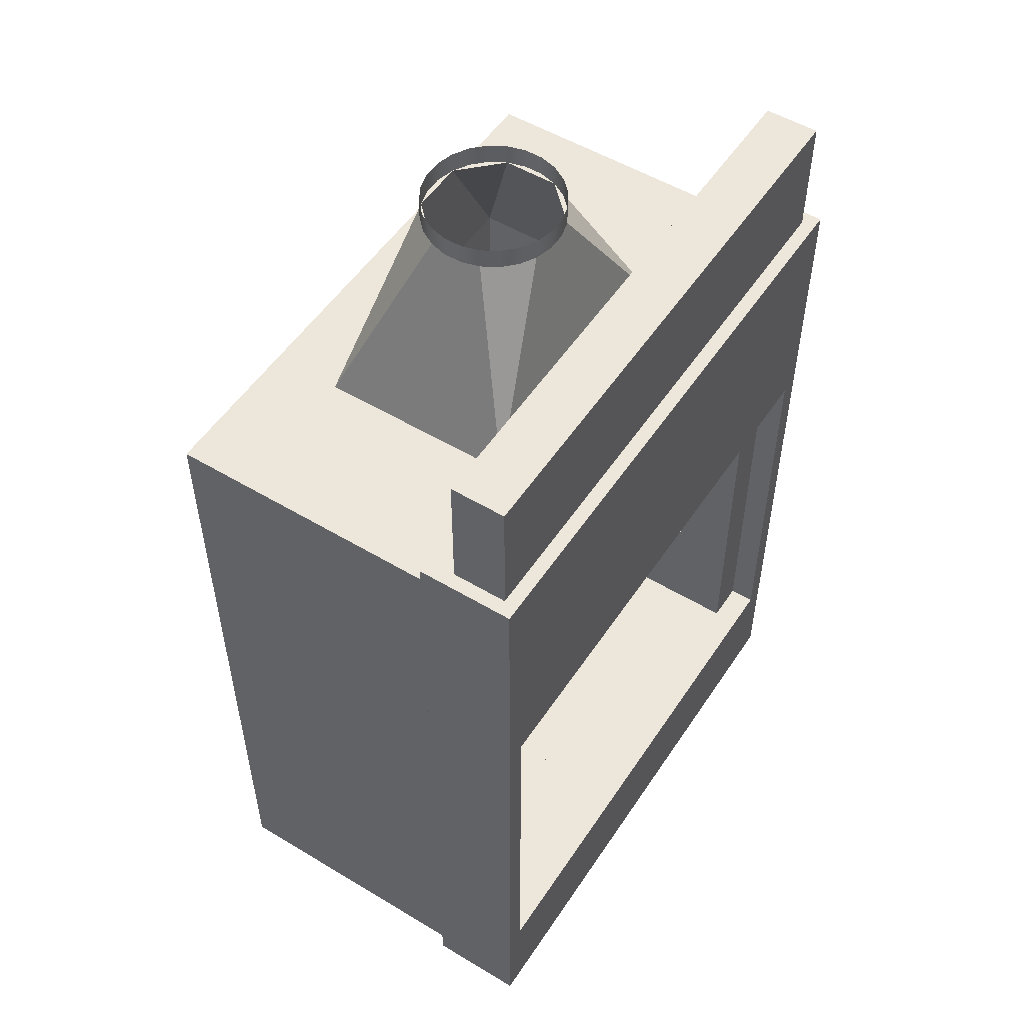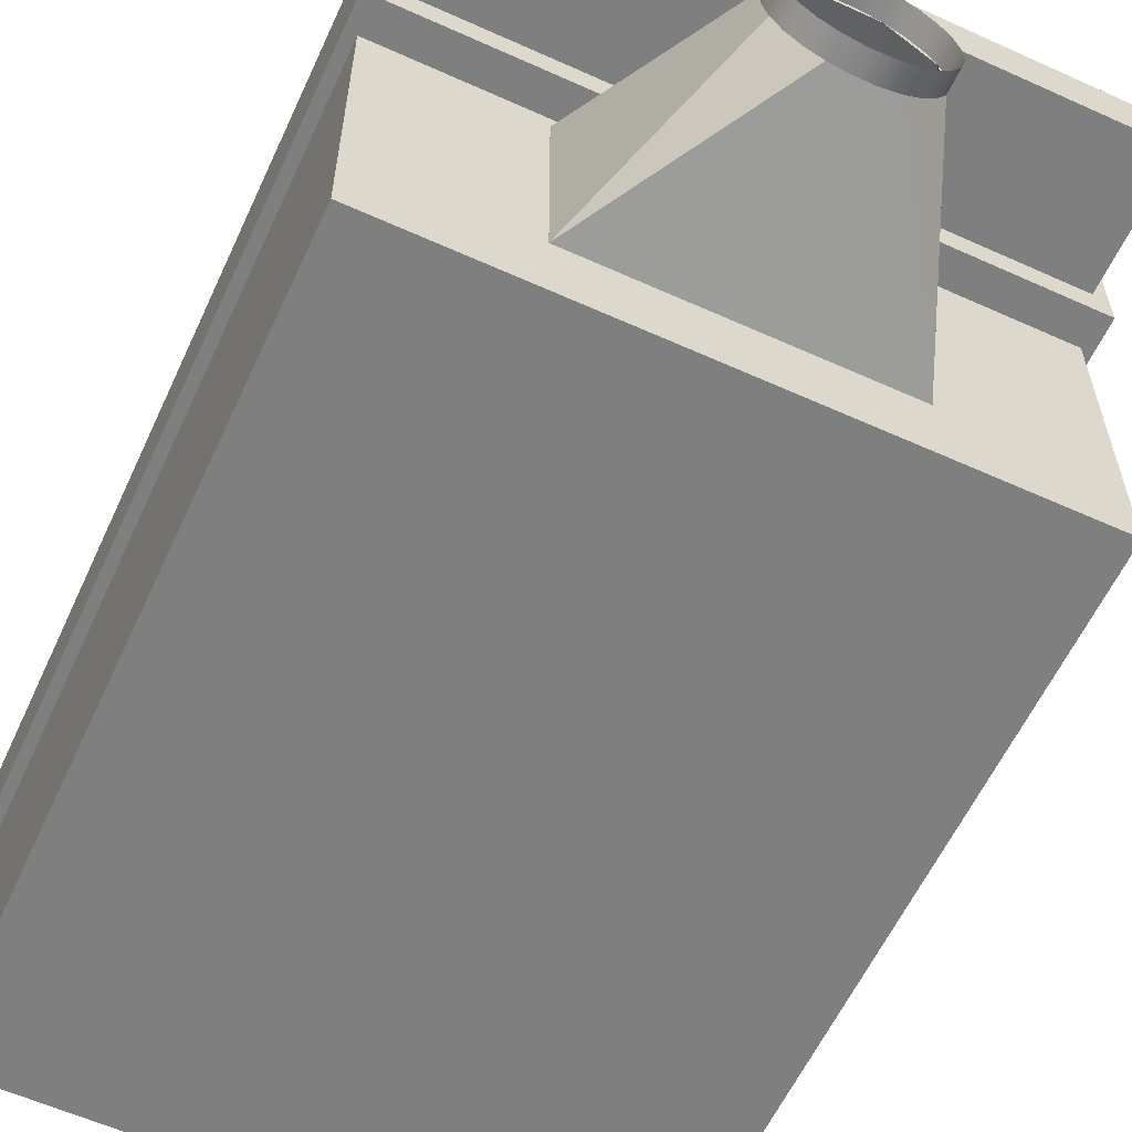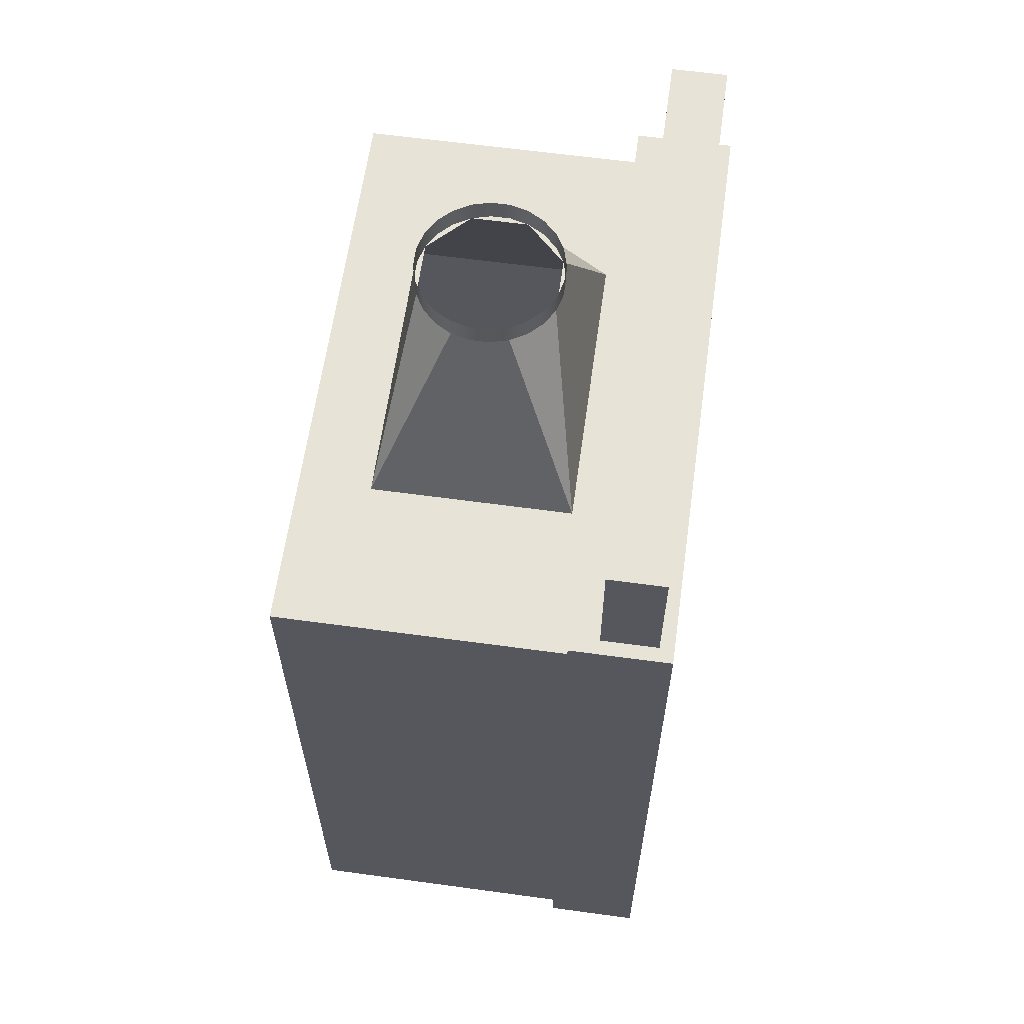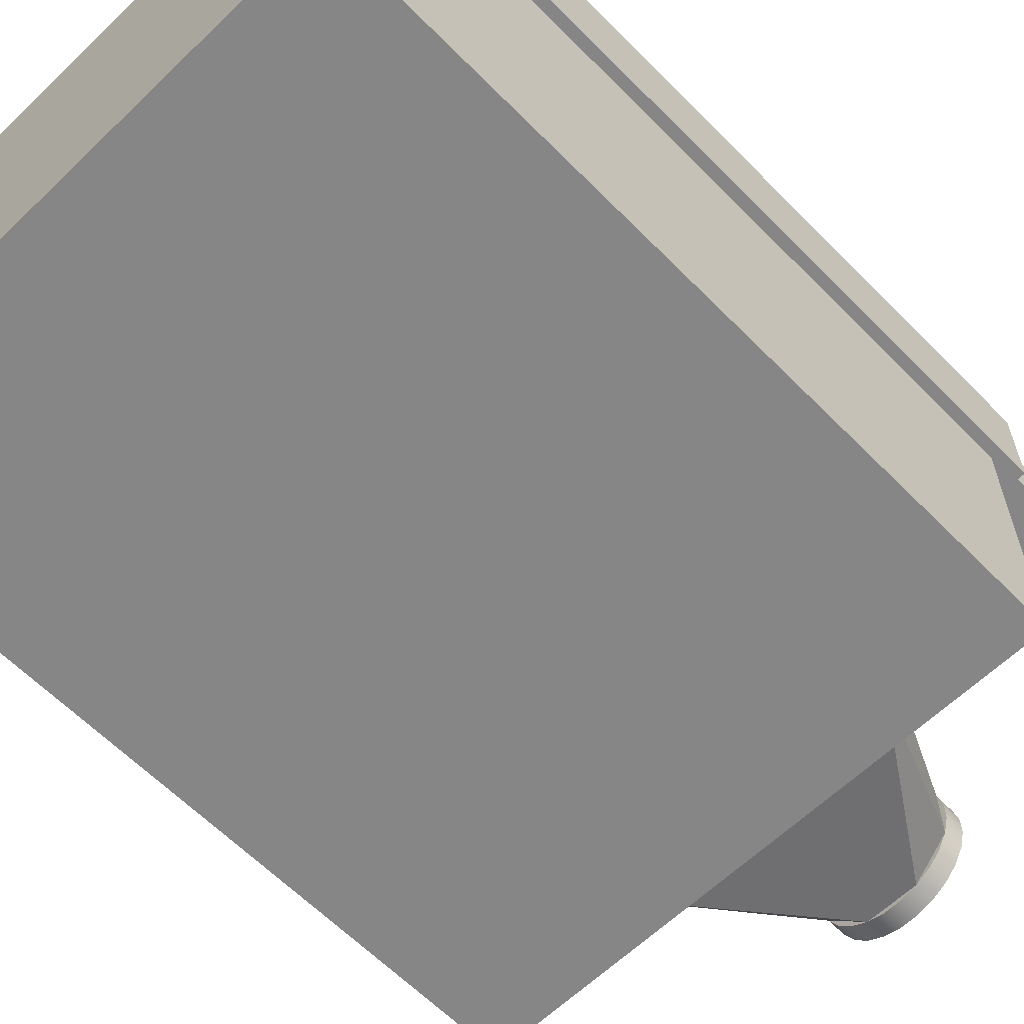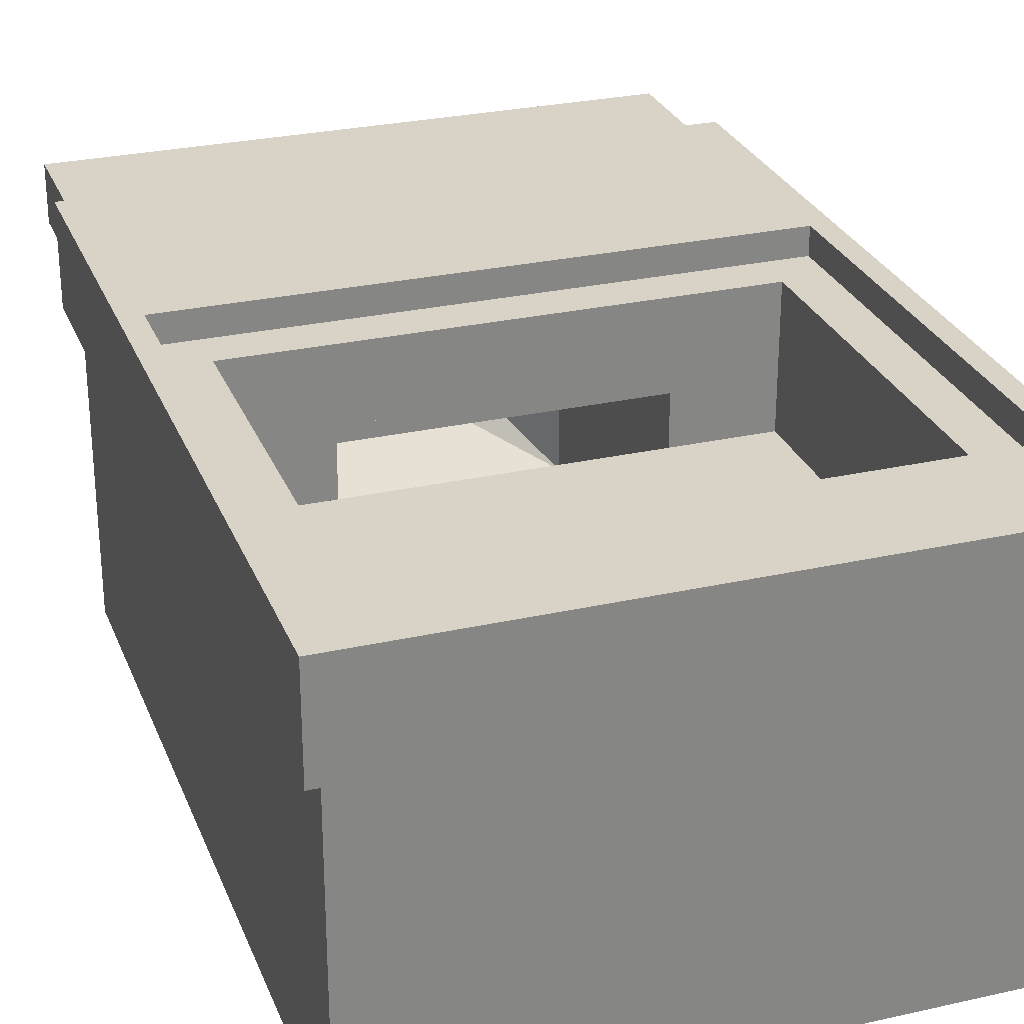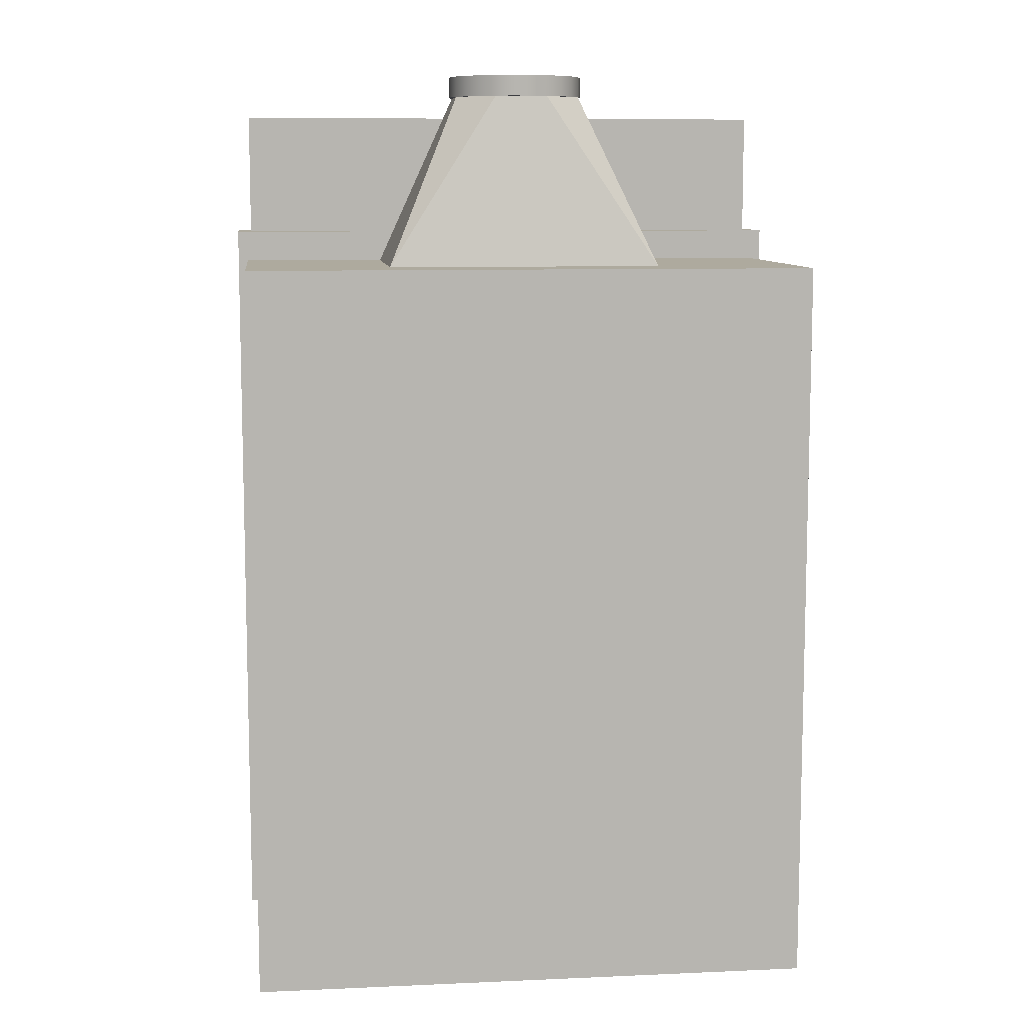
<metadata>
{"format":"obj","ext":"obj","renderer":"f3d","projection":"perspective","resolution":1024,"background":"white","views":[{"elev":52.9,"azim":-57.2,"up":"+Y"},{"elev":-59.8,"azim":155.2,"up":"+Z"},{"elev":61.9,"azim":-82.1,"up":"+Y"},{"elev":-62.0,"azim":44.3,"up":"+Z"},{"elev":27.9,"azim":-18.9,"up":"+Z"},{"elev":9.2,"azim":173.4,"up":"+Y"}]}
</metadata>
<code>
v 0.05887 0.2262 -0.03706
v 0.05486 0.244 -0.02209
v 0.05486 0.2262 -0.02209
v 0.05887 0.244 -0.03706
v 0.04711 0.244 -0.008661
v 0.05887 0.2262 -0.05256
v 0.04711 0.2262 -0.008661
v 0.05486 0.2262 -0.06753
v 0.05887 0.244 -0.05256
v 0.03614 0.244 0.002299
v 0.03614 0.2262 0.002299
v 0.02272 0.2262 0.01005
v 0.05486 0.244 -0.06753
v 0.04711 0.2262 -0.08095
v 0.02272 0.244 0.01005
v 0.04711 0.244 -0.08095
v 0.03614 0.2262 -0.09191
v 0.00775 0.2262 0.01406
v 0.03614 0.244 -0.09191
v 0.02272 0.2262 -0.09966
v 0.00775 0.244 0.01406
v -0.00775 0.2262 0.01406
v 0.02272 0.244 -0.09966
v -0.02272 0.2262 0.01005
v 0.00775 0.244 -0.1037
v -0.00775 0.244 0.01406
v 0.00775 0.2262 -0.1037
v -0.02272 0.244 0.01005
v -0.00775 0.2262 -0.1037
v -0.00775 0.244 -0.1037
v -0.03614 0.2262 0.002299
v -0.02272 0.2262 -0.09966
v -0.03614 0.244 0.002299
v -0.04711 0.2262 -0.008661
v -0.02272 0.244 -0.09966
v -0.04711 0.244 -0.008661
v -0.05486 0.2262 -0.02209
v -0.03614 0.244 -0.09191
v -0.05486 0.244 -0.02209
v -0.03614 0.2262 -0.09191
v -0.05887 0.244 -0.03706
v -0.04711 0.2262 -0.08095
v -0.05887 0.2262 -0.03706
v -0.05486 0.2262 -0.06753
v -0.04711 0.244 -0.08095
v -0.05887 0.244 -0.05256
v -0.05887 0.2262 -0.05256
v -0.05486 0.244 -0.06753
v -0.1187 0.07773 0.03832
v 0.1187 -0.1449 0.03832
v -0.1187 -0.1449 0.03832
v 0.1187 0.07773 0.03832
v -0.1989 -0.4626 -0.003541
v -0.1989 -0.1449 0.05079
v -0.1989 -0.4626 0.05079
v -0.1989 -0.1449 -0.003541
v 0.1989 -0.4626 0.05079
v -0.1989 -0.4626 -0.1457
v -0.1187 -0.1449 -0.003541
v 0.1989 -0.4626 -0.003541
v -0.1989 -0.1449 -0.1457
v -0.1187 -0.1449 -0.1279
v 0.1989 -0.1449 0.05079
v 0.1989 -0.1449 -0.003541
v 0.1989 -0.1449 -0.1457
v 0.1989 -0.4626 -0.1457
v 0.1187 -0.1449 -0.003541
v 0.1187 -0.1449 -0.1279
v -0.2434 0.07773 0.05079
v -0.2434 -0.5576 0.05079
v 0.2434 -0.5576 0.05079
v -0.2434 0.07773 -0.1879
v 0.2434 0.07773 0.05079
v -0.1187 0.07773 -0.1279
v 0.2434 -0.5576 -0.1879
v -0.2434 -0.5576 -0.1879
v 0.1187 0.07773 -0.1279
v 0.2434 0.07773 -0.1879
v -0.2523 -0.5576 0.1327
v -0.2523 -0.5576 0.05079
v 0.2523 -0.5576 0.1327
v -0.2523 0.1044 0.05079
v 0.2345 -0.4626 0.1327
v -0.2523 -0.09149 0.1327
v 0.2523 -0.5576 0.05079
v 0.2523 -0.09149 0.1327
v 0.1989 -0.4626 0.1327
v -0.2523 0.1044 0.1327
v -0.2345 -0.4626 0.1327
v 0.2345 -0.1093 0.1327
v 0.1989 -0.4626 0.1102
v -0.1989 -0.4626 0.1327
v 0.2523 0.1044 0.1327
v -0.2405 0.1044 0.1208
v -0.2345 -0.1093 0.1327
v 0.2523 0.1044 0.05079
v 0.2345 -0.1093 0.1102
v 0.2345 -0.4626 0.1102
v -0.1989 -0.4626 0.1102
v -0.2405 0.1044 0.07454
v -0.2345 -0.4626 0.1102
v -0.1989 -0.1449 0.1102
v 0.1989 -0.1449 0.1102
v 0.2405 0.1044 0.1208
v -0.2345 -0.1093 0.1102
v 0.2405 0.1044 0.07454
v 0.2405 0.2113 0.1208
v 0.2405 0.2113 0.07454
v -0.2405 0.2113 0.07454
v -0.2405 0.2113 0.1208
g mesh1_mesh1-geometry
f 1 2 3
f 2 1 4
f 3 2 1
f 4 1 2
f 5 3 2
f 2 3 5
f 3 6 1
f 1 6 3
f 6 4 1
f 1 4 6
f 3 5 7
f 7 5 3
f 6 3 8
f 8 3 6
f 4 6 9
f 9 6 4
f 10 7 5
f 5 7 10
f 11 3 7
f 7 3 11
f 8 9 6
f 6 9 8
f 7 10 11
f 11 10 7
f 3 11 12
f 12 11 3
f 9 8 13
f 13 8 9
f 10 12 11
f 11 12 10
f 14 13 8
f 8 13 14
f 12 10 15
f 15 10 12
f 13 14 16
f 16 14 13
f 8 17 14
f 14 17 8
f 15 18 12
f 12 18 15
f 14 19 16
f 16 19 14
f 17 8 20
f 20 8 17
f 19 14 17
f 17 14 19
f 18 15 21
f 21 15 18
f 22 12 18
f 18 12 22
f 23 17 20
f 20 17 23
f 17 23 19
f 19 23 17
f 21 22 18
f 18 22 21
f 12 22 24
f 24 22 12
f 20 25 23
f 23 25 20
f 22 21 26
f 26 21 22
f 26 24 22
f 22 24 26
f 25 20 27
f 27 20 25
f 24 26 28
f 28 26 24
f 20 29 27
f 27 29 20
f 27 30 25
f 25 30 27
f 28 31 24
f 24 31 28
f 29 20 32
f 32 20 29
f 30 27 29
f 29 27 30
f 31 28 33
f 33 28 31
f 34 24 31
f 31 24 34
f 35 29 32
f 32 29 35
f 29 35 30
f 30 35 29
f 36 31 33
f 33 31 36
f 24 34 37
f 37 34 24
f 31 36 34
f 34 36 31
f 32 38 35
f 35 38 32
f 34 39 37
f 37 39 34
f 39 34 36
f 36 34 39
f 38 32 40
f 40 32 38
f 41 37 39
f 39 37 41
f 32 42 40
f 40 42 32
f 42 38 40
f 40 38 42
f 37 41 43
f 43 41 37
f 42 32 44
f 44 32 42
f 38 42 45
f 45 42 38
f 46 43 41
f 41 43 46
f 43 44 37
f 37 44 43
f 44 45 42
f 42 45 44
f 43 46 47
f 47 46 43
f 44 43 47
f 47 43 44
f 45 44 48
f 48 44 45
f 48 47 46
f 46 47 48
f 47 48 44
f 44 48 47
g mesh2_mesh2-geometry
f 49 50 51
f 50 49 52
g mesh2_mesh2-geometry
f 51 50 49
f 52 49 50
g mesh3_mesh3-geometry
f 53 54 55
f 54 53 56
f 57 53 55
f 58 56 53
f 59 54 56
f 53 57 60
f 60 58 53
f 56 58 61
f 54 59 51
f 59 56 62
f 54 51 63
f 57 64 60
f 65 60 64
f 58 60 66
f 58 65 61
f 61 62 56
f 63 51 50
f 64 57 63
f 60 65 66
f 67 65 64
f 65 58 66
f 62 61 65
f 64 50 67
f 63 50 64
f 68 65 67
f 62 65 68
g mesh3_mesh3-geometry
f 55 54 53
f 56 53 54
f 55 69 54
f 54 69 55
f 55 53 57
f 56 60 53
f 53 60 56
f 53 56 58
f 56 54 59
f 55 70 69
f 69 70 55
f 54 69 63
f 63 69 54
f 60 57 53
f 57 71 55
f 55 71 57
f 60 56 64
f 64 56 60
f 53 58 60
f 61 58 56
f 51 59 54
f 64 56 59
f 59 56 64
f 62 56 59
f 70 55 71
f 71 55 70
f 69 70 72
f 73 63 69
f 69 63 73
f 63 51 54
f 60 64 57
f 71 57 73
f 73 57 71
f 64 60 65
f 66 60 58
f 61 65 58
f 56 62 61
f 51 49 59
f 64 59 67
f 67 59 64
f 62 59 74
f 71 75 70
f 76 72 70
f 72 49 69
f 73 57 63
f 63 57 73
f 73 69 49
f 50 51 63
f 63 57 64
f 71 73 75
f 66 65 60
f 64 65 67
f 66 58 65
f 65 61 62
f 74 59 49
f 67 50 64
f 74 77 62
f 76 70 75
f 76 75 72
f 49 72 74
f 52 73 49
f 64 50 63
f 78 75 73
f 67 65 68
f 68 65 62
f 67 77 50
f 68 62 77
f 77 74 78
f 78 72 75
f 78 74 72
f 77 73 52
f 73 77 78
f 68 77 67
f 52 50 77
g mesh3_mesh3-geometry
f 53 60 56
f 53 56 60
f 64 56 60
f 64 60 56
g mesh3_mesh3-geometry
f 72 70 69
f 59 49 51
f 74 59 62
f 70 75 71
f 70 72 76
f 69 49 72
f 49 69 73
f 75 73 71
f 49 59 74
f 62 77 74
f 75 70 76
f 72 75 76
f 74 72 49
f 49 73 52
f 73 75 78
f 50 77 67
f 77 62 68
f 78 74 77
f 75 72 78
f 72 74 78
f 52 73 77
f 78 77 73
f 67 77 68
f 77 50 52
g mesh4_mesh4-geometry
f 32 74 44
f 44 74 32
f 32 77 74
f 74 77 32
f 74 37 44
f 44 37 74
f 77 32 20
f 20 32 77
f 37 74 49
f 49 74 37
f 77 20 8
f 8 20 77
f 37 49 24
f 24 49 37
f 3 77 8
f 8 77 3
f 49 12 24
f 24 12 49
f 77 3 52
f 52 3 77
f 12 49 52
f 52 49 12
f 12 52 3
f 3 52 12
g mesh5_mesh5-geometry
l 74 44
l 32 74
g mesh6_mesh6-geometry
l 52 3
l 12 52
g mesh7_mesh7-geometry
l 8 77
l 77 20
g mesh8_mesh8-geometry
l 49 24
l 37 49
g mesh9_mesh9-geometry
f 70 79 80
f 79 70 81
f 80 79 70
f 81 70 79
f 79 82 80
f 80 82 79
f 82 70 80
f 80 70 82
f 81 70 71
f 71 70 81
f 81 83 79
f 79 83 81
f 84 82 79
f 79 82 84
f 70 82 69
f 69 82 70
f 70 55 71
f 71 55 70
f 81 71 85
f 85 71 81
f 83 81 86
f 86 81 83
f 79 83 87
f 87 83 79
f 82 84 88
f 88 84 82
f 79 89 84
f 84 89 79
f 69 82 73
f 73 82 69
f 55 70 69
f 69 70 55
f 57 71 55
f 55 71 57
f 73 85 71
f 71 85 73
f 85 86 81
f 81 86 85
f 83 86 90
f 90 86 83
f 87 91 83
f 92 79 87
f 87 79 92
f 84 93 88
f 88 93 84
f 88 94 82
f 82 94 88
f 89 79 92
f 92 79 89
f 84 89 95
f 95 89 84
f 96 73 82
f 82 73 96
f 73 63 69
f 69 63 73
f 55 69 54
f 54 69 55
f 71 57 73
f 73 57 71
f 57 87 55
f 85 73 96
f 96 73 85
f 86 85 93
f 93 85 86
f 90 86 95
f 95 86 90
f 97 83 90
f 90 83 97
f 98 83 91
f 91 87 57
f 92 99 87
f 93 84 86
f 86 84 93
f 94 88 93
f 93 88 94
f 100 82 94
f 94 82 100
f 89 101 92
f 101 95 89
f 89 95 101
f 84 95 86
f 86 95 84
f 82 100 96
f 96 100 82
f 73 57 63
f 63 57 73
f 54 69 63
f 63 69 54
f 54 55 102
f 55 87 99
f 93 85 96
f 96 85 93
f 95 97 90
f 90 97 95
f 83 97 98
f 98 97 83
f 91 103 98
f 57 63 91
f 99 92 101
f 94 93 104
f 104 93 94
f 95 101 105
f 105 101 95
f 96 100 106
f 106 100 96
f 54 102 63
f 99 102 55
f 96 106 93
f 93 106 96
f 97 95 105
f 105 95 97
f 97 98 103
f 103 91 63
f 99 101 102
f 104 93 106
f 106 93 104
f 105 102 101
f 103 63 102
f 97 102 105
f 102 97 103
g mesh9_mesh9-geometry
f 83 91 87
f 55 87 57
f 91 83 98
f 57 87 91
f 87 99 92
f 92 101 89
f 102 55 54
f 99 87 55
f 98 103 91
f 91 63 57
f 101 92 99
f 63 102 54
f 55 102 99
f 103 98 97
f 63 91 103
f 102 101 99
f 101 102 105
f 102 63 103
f 105 102 97
f 103 97 102
g mesh10_mesh10-geometry
f 106 107 104
f 107 106 108
f 107 94 104
f 106 109 108
f 109 107 108
f 94 107 110
f 109 106 100
f 107 109 110
f 109 94 110
f 94 109 100
g mesh10_mesh10-geometry
f 104 107 106
f 108 106 107
f 104 94 107
f 108 109 106
f 108 107 109
f 110 107 94
f 100 106 109
f 110 109 107
f 110 94 109
f 100 109 94

</code>
